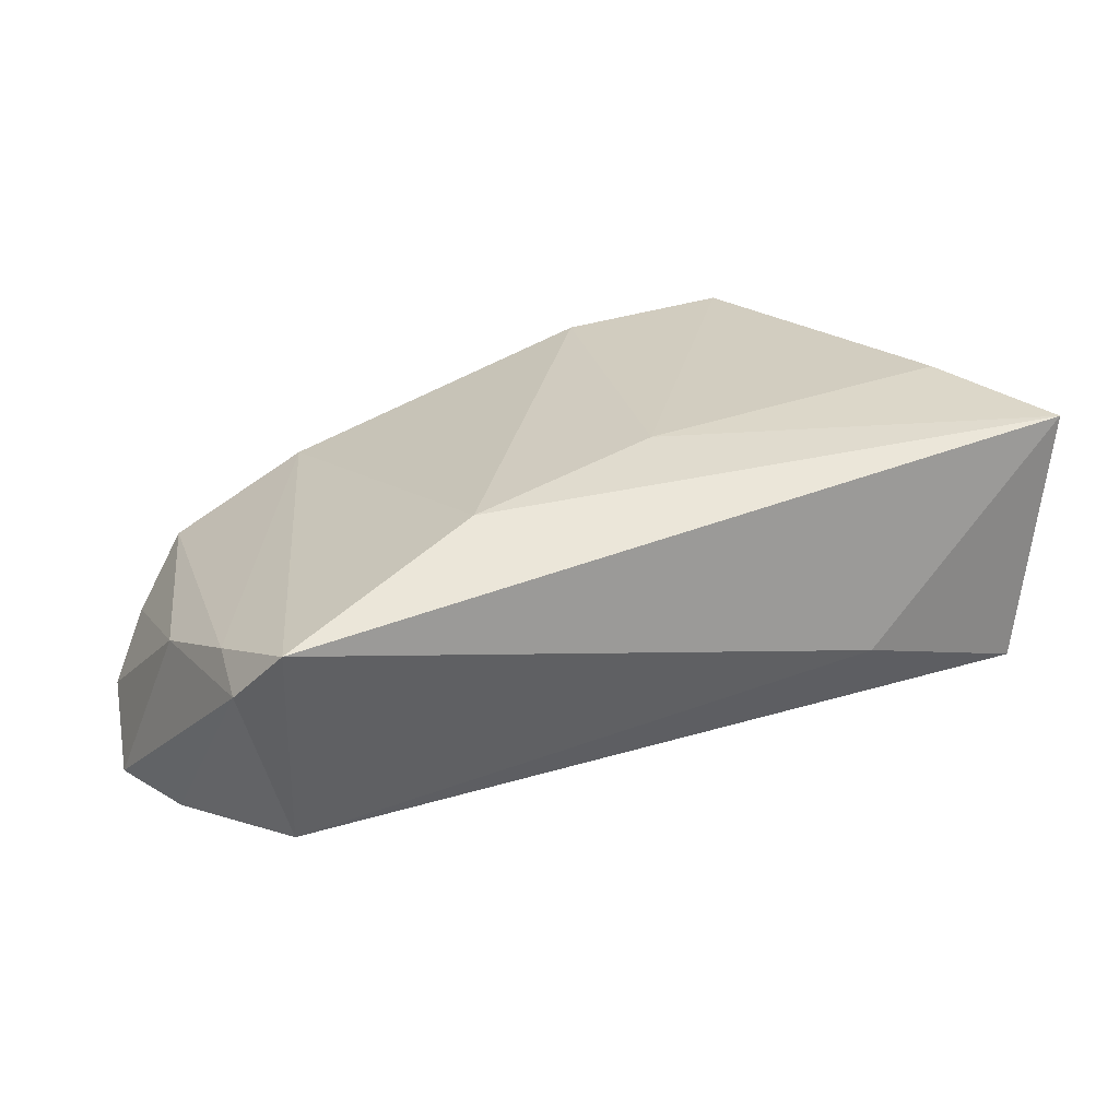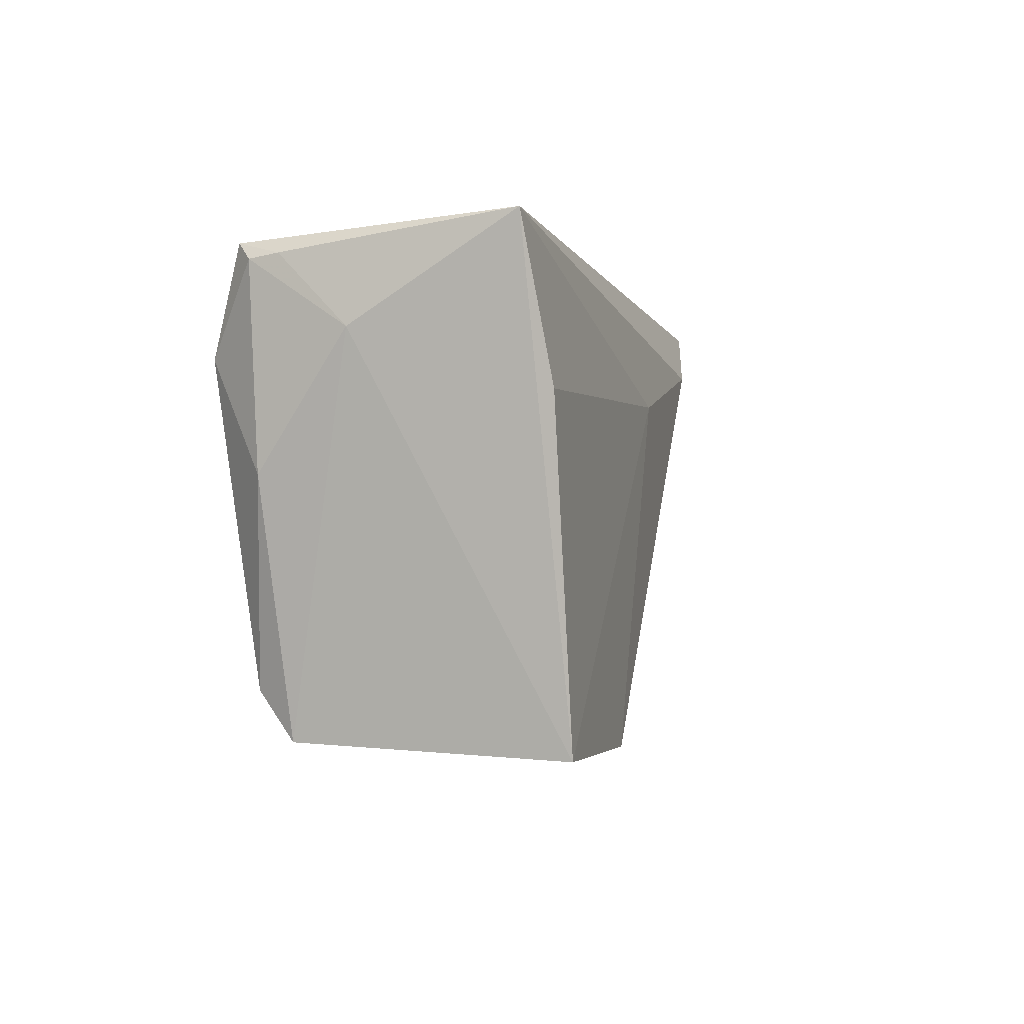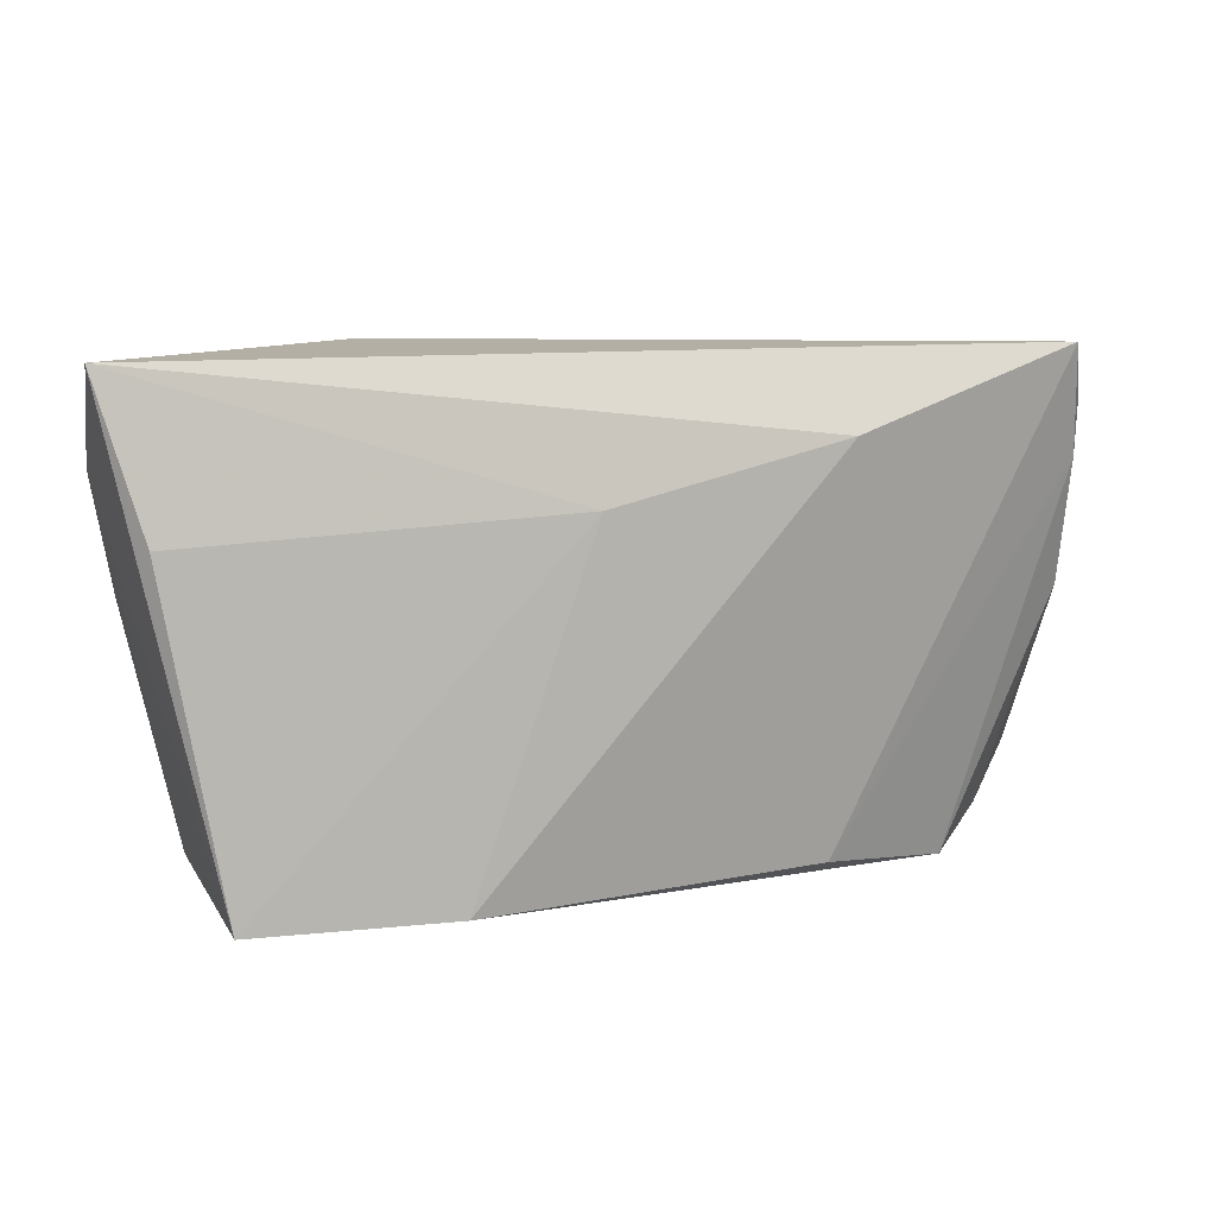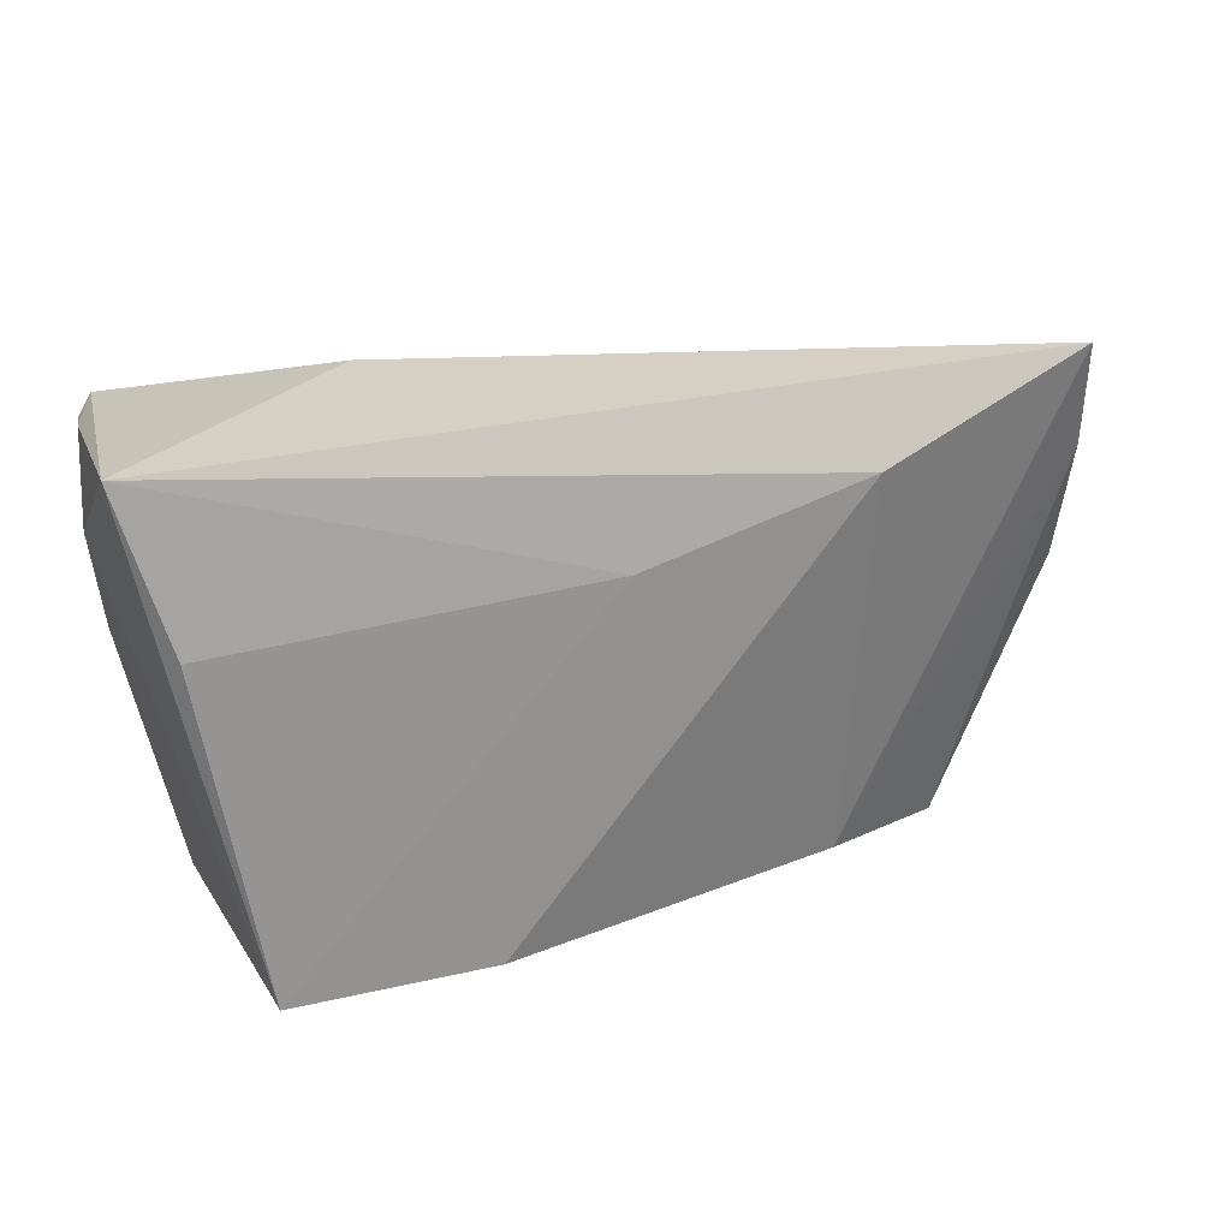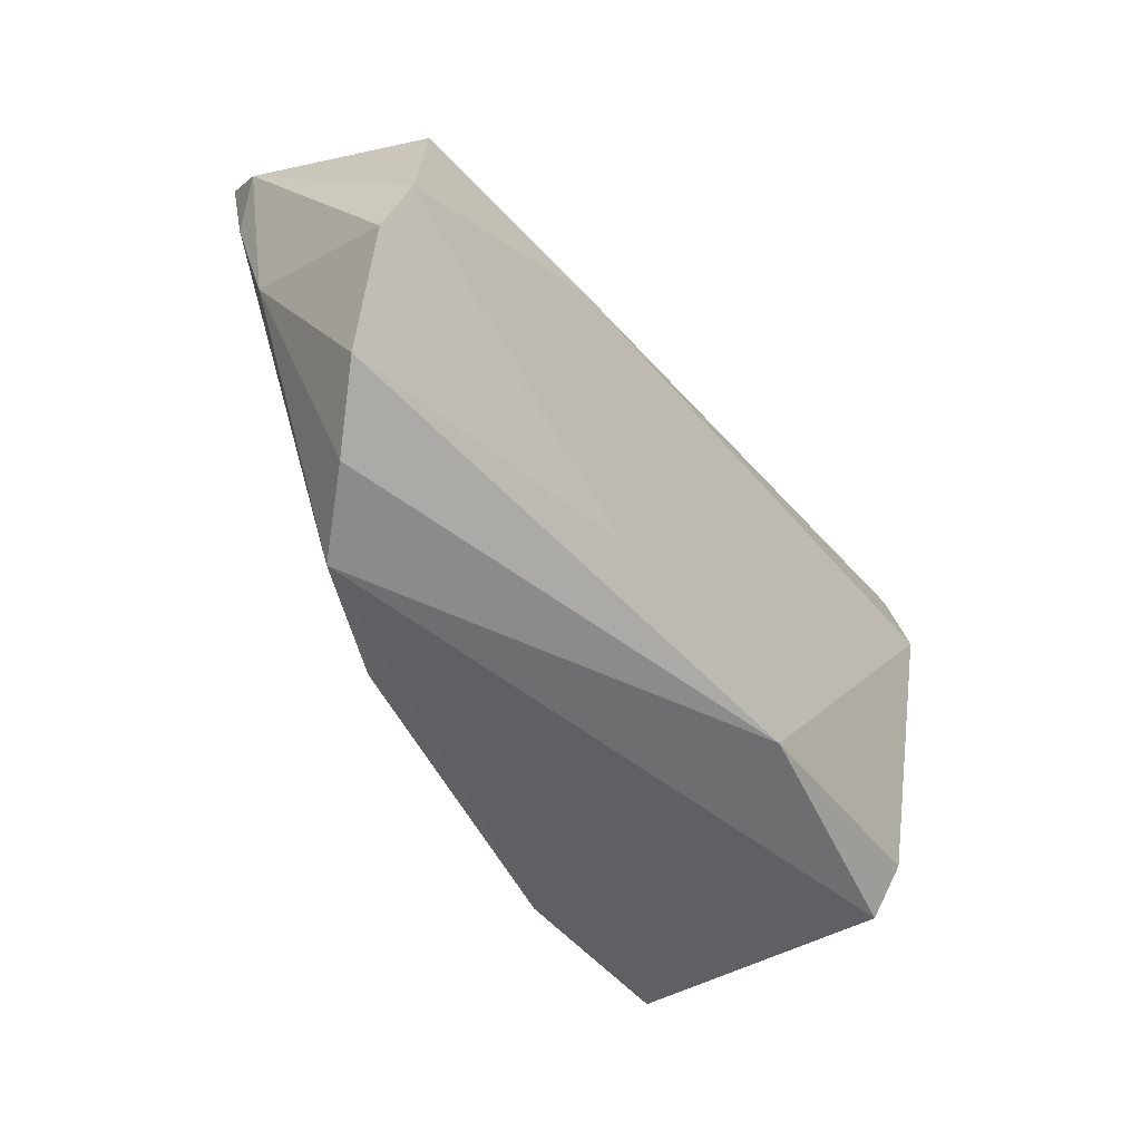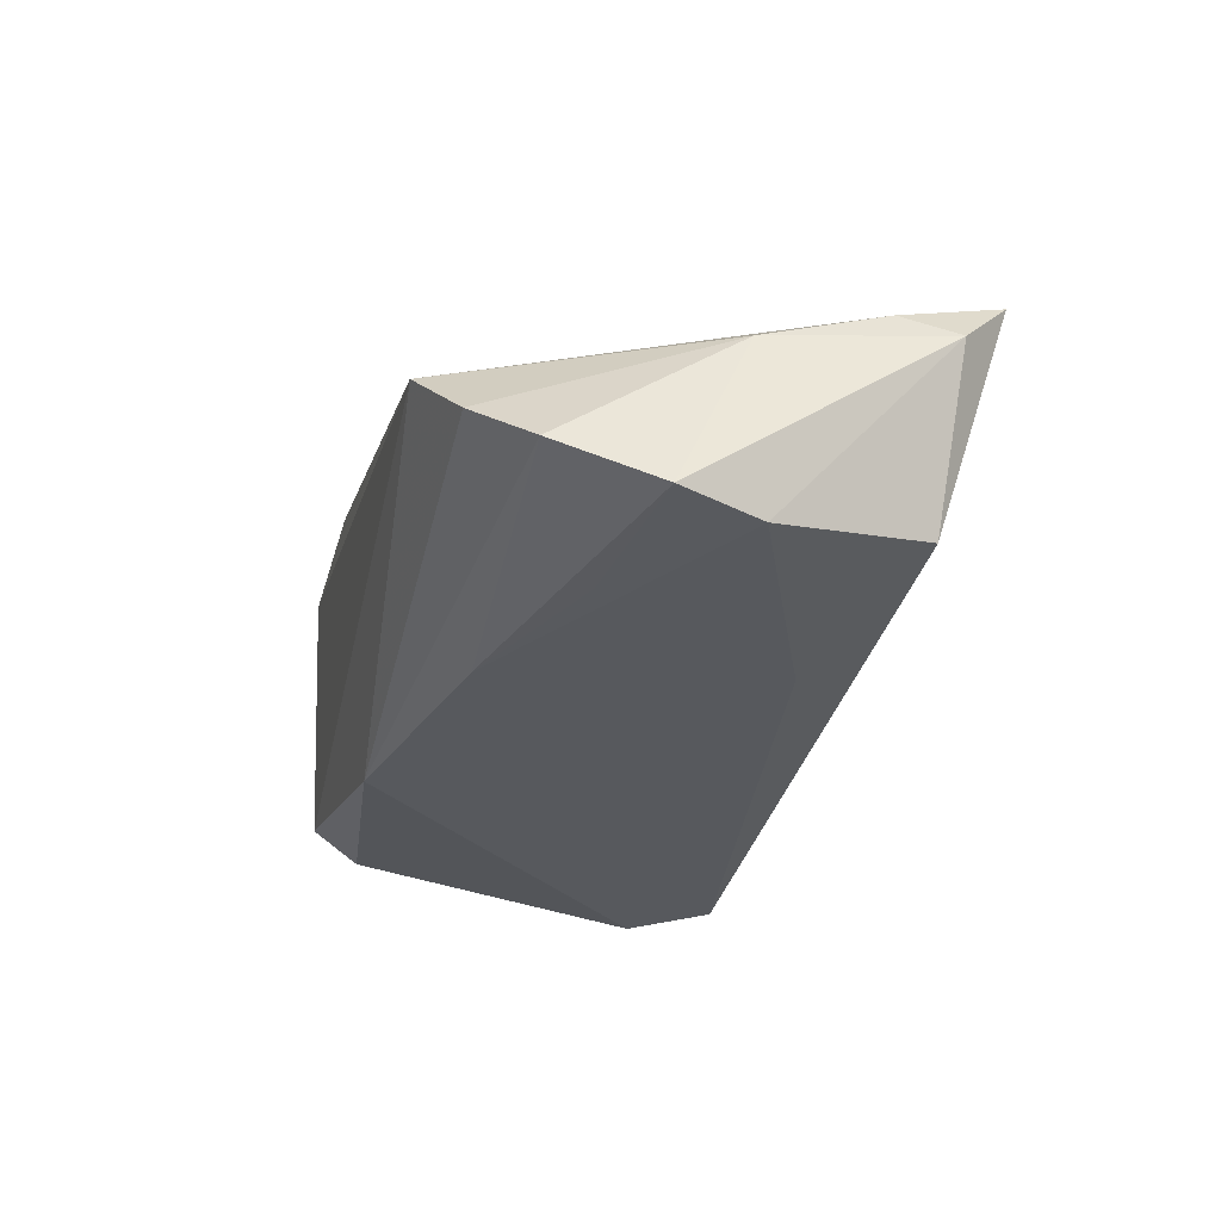
<metadata>
{"format":"obj","ext":"obj","renderer":"f3d","projection":"perspective","resolution":1024,"background":"white","views":[{"elev":24.4,"azim":149.4,"up":"+Z"},{"elev":-3.6,"azim":-73.4,"up":"+Y"},{"elev":7.4,"azim":-13.5,"up":"+Y"},{"elev":22.2,"azim":-19.8,"up":"+Y"},{"elev":-44.4,"azim":126.0,"up":"+Y"},{"elev":-28.7,"azim":76.4,"up":"+Z"}]}
</metadata>
<code>
v 0.02748 -0.02927 0.01013
v 0.06135 -0.008783 -0.01782
v -0.0009751 0.01181 0.02026
v -0.05131 0.02418 -0.009721
v 0.05837 0.02265 0.00593
v -0.01521 -0.03082 0.01983
v 0.05505 0.0289 0.01267
v 0.04419 -0.03119 0.001468
v 0.05734 0.0006576 0.002961
v 0.04103 -0.0115 -0.01817
v -0.04593 0.01346 -0.01969
v -0.02286 0.02925 -0.006546
v -0.04964 0.0001176 -0.01265
v 0.05147 -0.02689 -0.006037
v -0.04904 0.02593 -0.01534
v 0.05154 0.0207 -0.01456
v -0.04234 -0.02364 -0.0154
v -0.05274 0.02725 0.01812
v -0.04273 -0.02935 -0.01117
v 0.02726 0.0191 0.01883
v -0.01037 -0.02703 -0.01802
v 0.02854 0.01325 -0.01918
v -0.04705 0.008717 0.02026
v 0.05677 0.01583 0.00842
v 0.05787 0.00116 -0.0186
v 0.02026 -0.01993 -0.01807
v 0.05752 -0.02054 -0.01204
v -0.05262 0.01552 -0.001242
v -0.03957 -0.03119 0.02026
v -0.05085 0.02377 -0.01339
f 27 26 2
f 2 9 27
f 2 26 10
f 8 29 19
f 5 9 2
f 5 16 7
f 8 9 24
f 24 5 7
f 9 5 24
f 15 22 11
f 16 22 15
f 15 4 18
f 18 29 23
f 23 3 18
f 29 3 23
f 8 24 1
f 1 24 7
f 20 7 18
f 18 3 20
f 20 1 7
f 14 9 8
f 14 27 9
f 26 27 21
f 27 14 21
f 8 19 21
f 21 14 8
f 25 5 2
f 16 5 25
f 25 22 16
f 2 10 25
f 25 10 26
f 11 22 25
f 25 21 11
f 26 21 25
f 7 16 12
f 16 15 12
f 18 7 12
f 12 15 18
f 6 3 29
f 6 20 3
f 1 20 6
f 6 29 8
f 8 1 6
f 11 21 17
f 17 21 19
f 17 13 11
f 19 13 17
f 4 15 30
f 30 15 11
f 11 13 30
f 28 19 29
f 28 13 19
f 28 29 18
f 18 4 28
f 4 30 28
f 28 30 13

</code>
